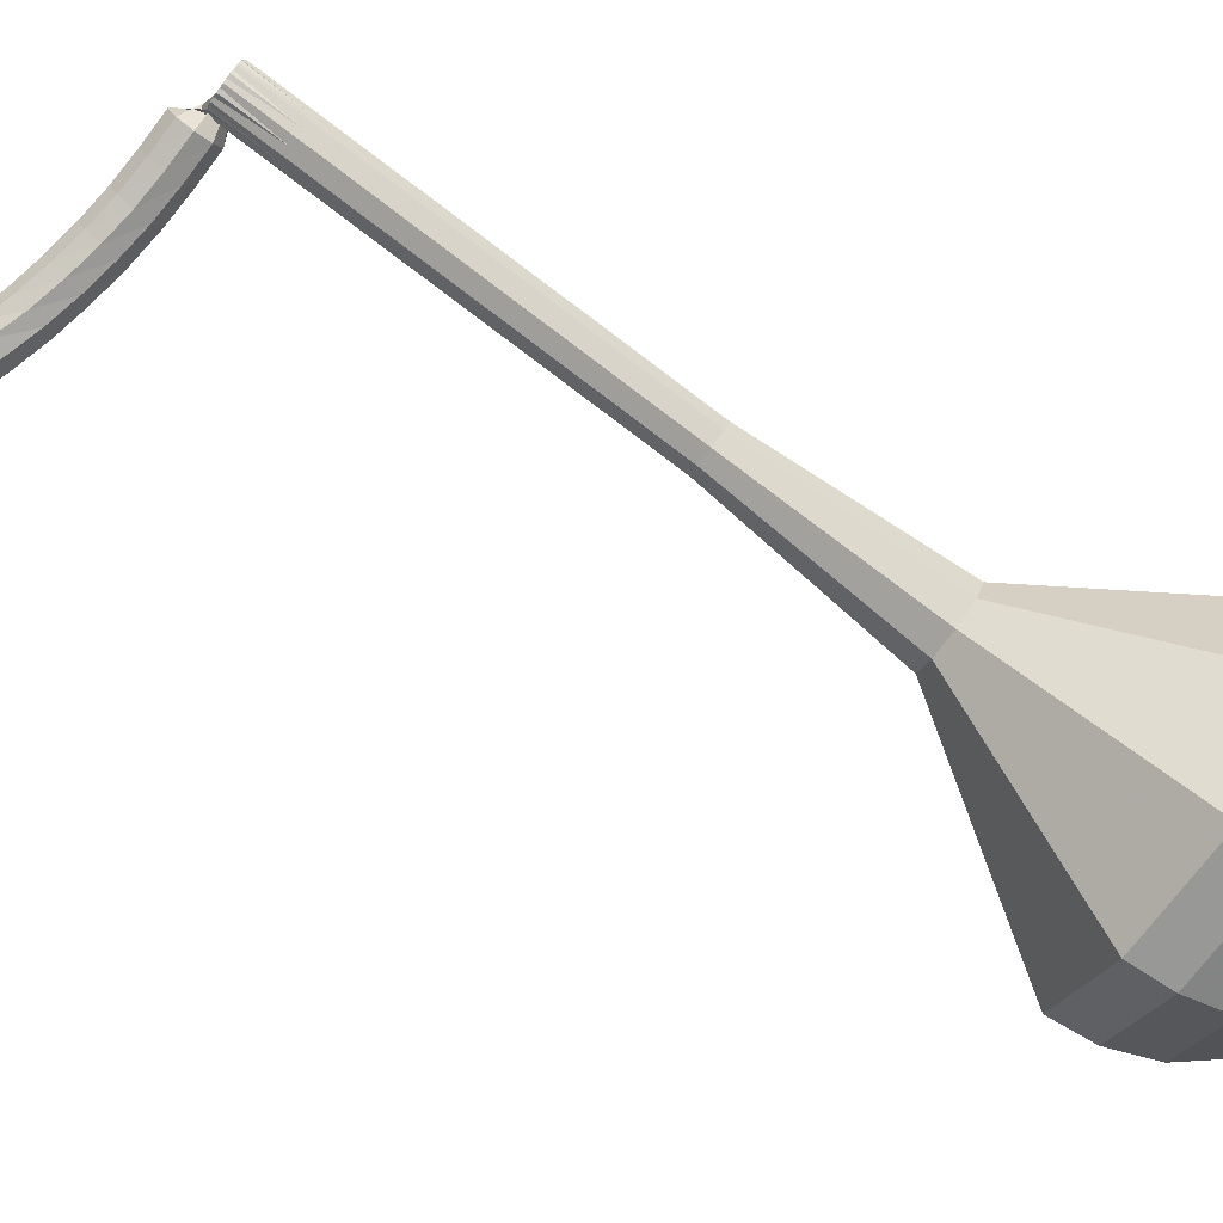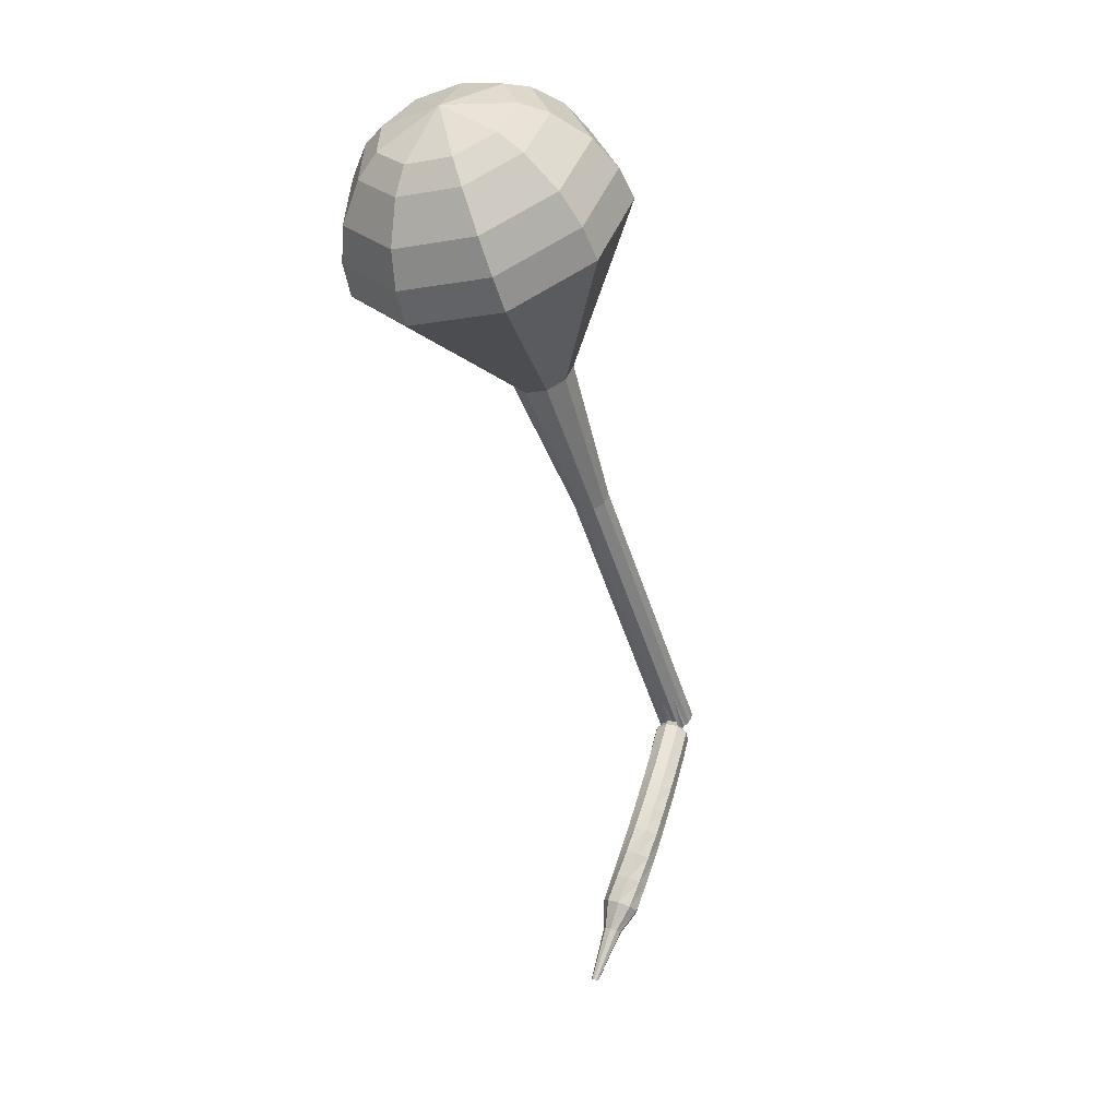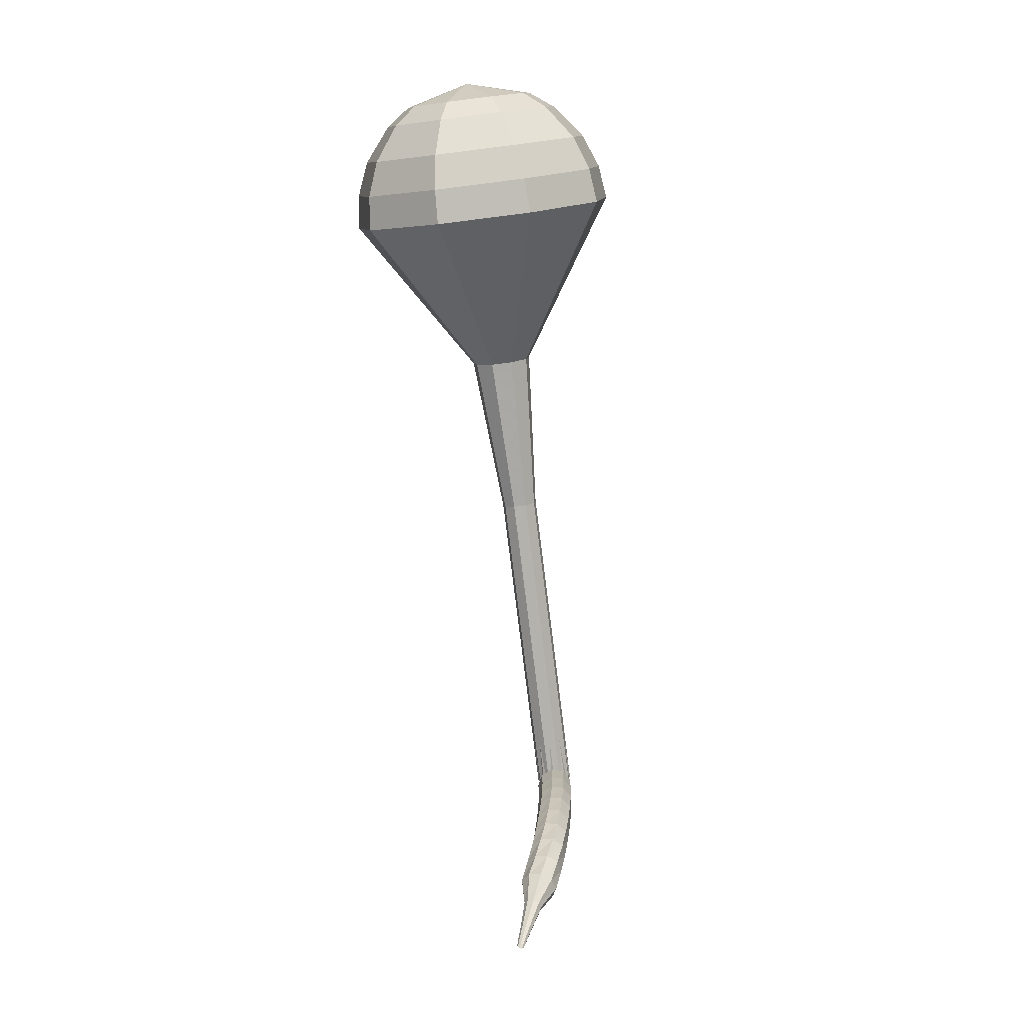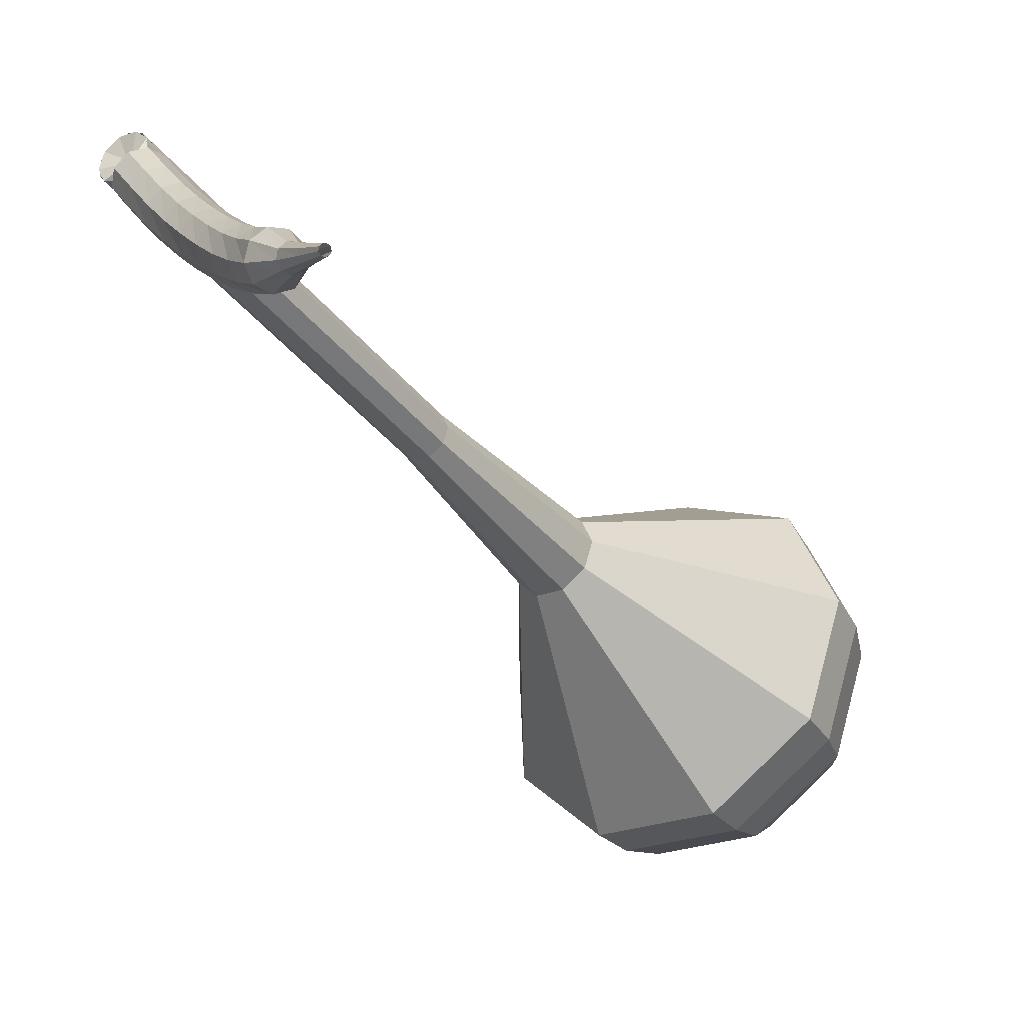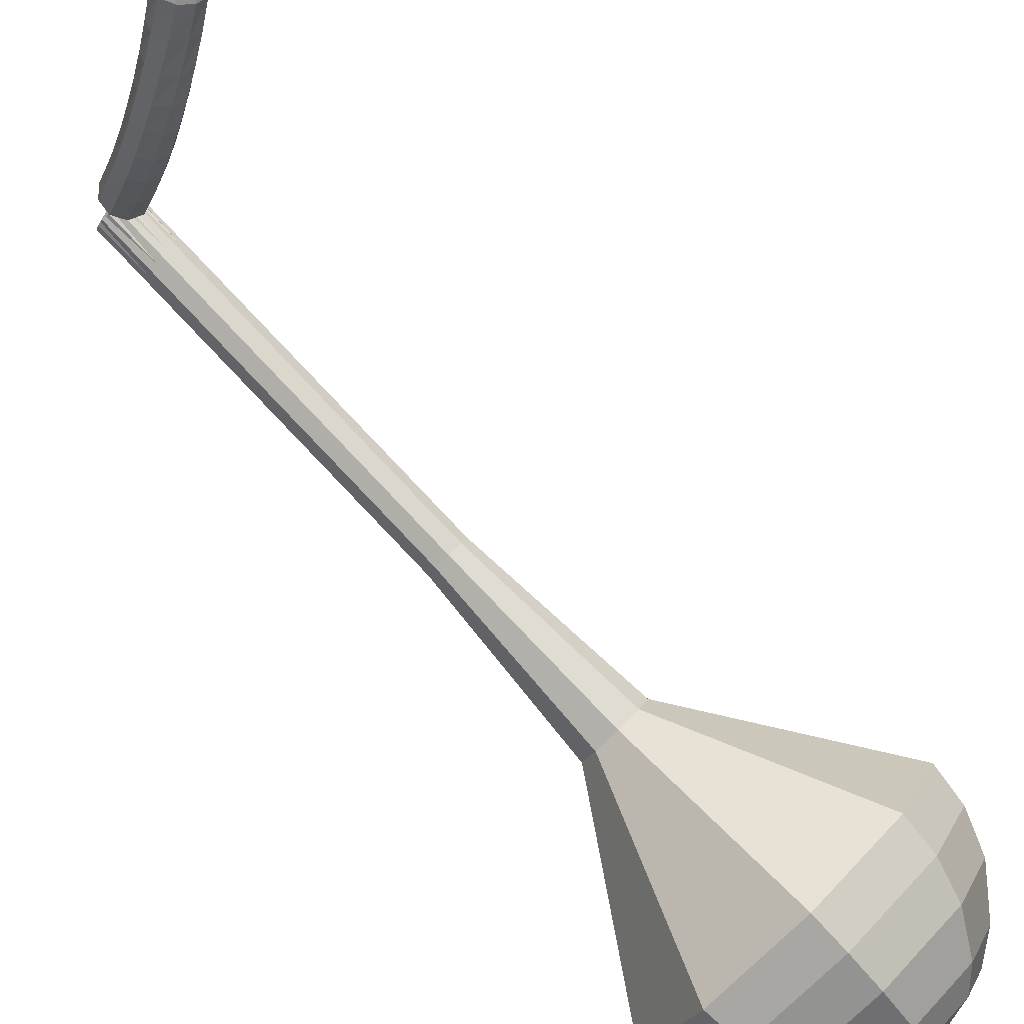
<metadata>
{"format":"obj","ext":"obj","renderer":"f3d","projection":"perspective","resolution":1024,"background":"white","views":[{"elev":52.3,"azim":-93.7,"up":"+Y"},{"elev":3.7,"azim":-23.4,"up":"+Z"},{"elev":-28.1,"azim":-40.2,"up":"+Z"},{"elev":-8.6,"azim":-176.7,"up":"+Y"},{"elev":-58.9,"azim":-163.9,"up":"+Y"}]}
</metadata>
<code>
g tube1
v 88.11 85.64 190.3
v 86.91 83.2 188.3
v 87.72 80.09 187.2
v 90.16 77.76 187.6
v 93.08 77.31 189.3
v 95.13 78.94 191.4
v 95.34 81.89 193.1
v 93.61 84.79 193.4
v 90.75 86.27 192.4
v 88.11 85.64 190.3
v 88.47 84.23 191.1
v 87.59 82.45 189.6
v 88.18 80.17 188.8
v 89.97 78.46 189.1
v 92.11 78.13 190.3
v 93.61 79.32 191.9
v 93.76 81.49 193.1
v 92.49 83.61 193.3
v 90.4 84.69 192.5
v 88.47 84.23 191.1
v 90.27 81.02 191.8
v 90.27 81.02 191.8
v 90.27 81.02 191.8
v 90.27 81.02 191.8
v 90.27 81.02 191.8
v 90.27 81.02 191.8
v 90.27 81.02 191.8
v 90.27 81.02 191.8
v 90.27 81.02 191.8
v 90.27 81.02 191.8
v 112 97.07 159.1
v 111.4 96.94 158.7
v 110.9 97.24 158.5
v 110.5 97.83 158.6
v 110.6 98.43 158.9
v 111 98.76 159.3
v 111.6 98.67 159.6
v 112.1 98.2 159.7
v 112.2 97.57 159.5
v 112 97.07 159.1
v 109.9 97.63 158.2
v 110.3 97.79 157.7
v 110.9 97.57 157.4
v 111.4 97.08 157.5
v 111.5 96.55 157.9
v 111.2 96.22 158.5
v 110.7 96.25 158.9
v 110.1 96.62 159
v 109.8 97.17 158.7
v 109.9 97.63 158.2
v 109.2 96.79 157.3
v 109.6 96.95 156.8
v 110.2 96.73 156.5
v 110.7 96.23 156.6
v 110.8 95.68 157
v 110.5 95.35 157.5
v 109.9 95.38 157.9
v 109.4 95.76 158
v 109.1 96.32 157.8
v 109.2 96.79 157.3
v 108.5 96 156.3
v 108.9 96.16 155.9
v 109.5 95.93 155.6
v 110 95.41 155.7
v 110 94.85 156.1
v 109.7 94.51 156.6
v 109.2 94.55 157
v 108.6 94.95 157
v 108.3 95.52 156.8
v 108.5 96 156.3
v 107.8 95.31 155.3
v 108.3 95.46 154.9
v 108.9 95.21 154.6
v 109.3 94.67 154.7
v 109.3 94.09 155.1
v 109 93.75 155.6
v 108.4 93.8 155.9
v 107.8 94.22 156
v 107.6 94.81 155.8
v 107.8 95.31 155.3
v 107.1 94.69 154.2
v 107.6 94.83 153.8
v 108.2 94.56 153.6
v 108.6 94 153.7
v 108.6 93.4 154
v 108.2 93.06 154.5
v 107.6 93.13 154.8
v 107.1 93.57 154.9
v 106.9 94.19 154.7
v 107.1 94.69 154.2
v 106.5 94.13 153.1
v 107 94.26 152.7
v 107.6 93.97 152.5
v 107.9 93.38 152.6
v 107.9 92.78 152.9
v 107.4 92.44 153.3
v 106.8 92.53 153.7
v 106.4 93 153.7
v 106.2 93.63 153.5
v 106.5 94.13 153.1
v 105.8 93.67 152
v 106.4 93.77 151.6
v 107 93.44 151.4
v 107.3 92.82 151.5
v 107.1 92.22 151.8
v 106.7 91.9 152.2
v 106.1 92.03 152.5
v 105.6 92.54 152.5
v 105.5 93.18 152.3
v 105.8 93.67 152
v 105.3 93.33 150.8
v 105.9 93.38 150.4
v 106.4 93 150.3
v 106.6 92.35 150.3
v 106.4 91.75 150.6
v 105.9 91.48 150.9
v 105.3 91.66 151.2
v 104.9 92.2 151.3
v 104.9 92.86 151.1
v 105.3 93.33 150.8
v 104.7 93.07 149.5
v 105.3 93.07 149.2
v 105.8 92.64 149
v 106 91.98 149.1
v 105.7 91.4 149.4
v 105.2 91.17 149.7
v 104.6 91.39 149.9
v 104.2 91.97 150
v 104.3 92.64 149.8
v 104.7 93.07 149.5
v 104.3 92.39 148.2
v 104.6 92.37 148.1
v 104.8 92.14 148
v 104.9 91.8 148
v 104.8 91.52 148.2
v 104.5 91.42 148.3
v 104.2 91.55 148.4
v 104 91.85 148.5
v 104.1 92.18 148.4
v 104.3 92.39 148.2
v 103.7 92.03 147
v 103.9 92.01 146.9
v 104.1 91.86 146.8
v 104.1 91.63 146.8
v 104 91.44 146.9
v 103.8 91.38 147
v 103.6 91.48 147.1
v 103.5 91.68 147.1
v 103.6 91.9 147
v 103.7 92.03 147
v 103.2 91.71 145.7
v 103.3 91.7 145.6
v 103.4 91.61 145.6
v 103.4 91.47 145.6
v 103.3 91.36 145.6
v 103.2 91.32 145.7
v 103.1 91.38 145.7
v 103 91.5 145.7
v 103.1 91.63 145.7
v 103.2 91.71 145.7
f 1 2 12
f 12 11 1
f 2 3 13
f 13 12 2
f 3 4 14
f 14 13 3
f 4 5 15
f 15 14 4
f 5 6 16
f 16 15 5
f 6 7 17
f 17 16 6
f 7 8 18
f 18 17 7
f 8 9 19
f 19 18 8
f 9 10 20
f 20 19 9
f 11 12 22
f 22 21 11
f 12 13 23
f 23 22 12
f 13 14 24
f 24 23 13
f 14 15 25
f 25 24 14
f 15 16 26
f 26 25 15
f 16 17 27
f 27 26 16
f 17 18 28
f 28 27 17
f 18 19 29
f 29 28 18
f 19 20 30
f 30 29 19
f 21 22 32
f 32 31 21
f 22 23 33
f 33 32 22
f 23 24 34
f 34 33 23
f 24 25 35
f 35 34 24
f 25 26 36
f 36 35 25
f 26 27 37
f 37 36 26
f 27 28 38
f 38 37 27
f 28 29 39
f 39 38 28
f 29 30 40
f 40 39 29
f 31 32 42
f 42 41 31
f 32 33 43
f 43 42 32
f 33 34 44
f 44 43 33
f 34 35 45
f 45 44 34
f 35 36 46
f 46 45 35
f 36 37 47
f 47 46 36
f 37 38 48
f 48 47 37
f 38 39 49
f 49 48 38
f 39 40 50
f 50 49 39
f 41 42 52
f 52 51 41
f 42 43 53
f 53 52 42
f 43 44 54
f 54 53 43
f 44 45 55
f 55 54 44
f 45 46 56
f 56 55 45
f 46 47 57
f 57 56 46
f 47 48 58
f 58 57 47
f 48 49 59
f 59 58 48
f 49 50 60
f 60 59 49
f 51 52 62
f 62 61 51
f 52 53 63
f 63 62 52
f 53 54 64
f 64 63 53
f 54 55 65
f 65 64 54
f 55 56 66
f 66 65 55
f 56 57 67
f 67 66 56
f 57 58 68
f 68 67 57
f 58 59 69
f 69 68 58
f 59 60 70
f 70 69 59
f 61 62 72
f 72 71 61
f 62 63 73
f 73 72 62
f 63 64 74
f 74 73 63
f 64 65 75
f 75 74 64
f 65 66 76
f 76 75 65
f 66 67 77
f 77 76 66
f 67 68 78
f 78 77 67
f 68 69 79
f 79 78 68
f 69 70 80
f 80 79 69
f 71 72 82
f 82 81 71
f 72 73 83
f 83 82 72
f 73 74 84
f 84 83 73
f 74 75 85
f 85 84 74
f 75 76 86
f 86 85 75
f 76 77 87
f 87 86 76
f 77 78 88
f 88 87 77
f 78 79 89
f 89 88 78
f 79 80 90
f 90 89 79
f 81 82 92
f 92 91 81
f 82 83 93
f 93 92 82
f 83 84 94
f 94 93 83
f 84 85 95
f 95 94 84
f 85 86 96
f 96 95 85
f 86 87 97
f 97 96 86
f 87 88 98
f 98 97 87
f 88 89 99
f 99 98 88
f 89 90 100
f 100 99 89
f 91 92 102
f 102 101 91
f 92 93 103
f 103 102 92
f 93 94 104
f 104 103 93
f 94 95 105
f 105 104 94
f 95 96 106
f 106 105 95
f 96 97 107
f 107 106 96
f 97 98 108
f 108 107 97
f 98 99 109
f 109 108 98
f 99 100 110
f 110 109 99
f 101 102 112
f 112 111 101
f 102 103 113
f 113 112 102
f 103 104 114
f 114 113 103
f 104 105 115
f 115 114 104
f 105 106 116
f 116 115 105
f 106 107 117
f 117 116 106
f 107 108 118
f 118 117 107
f 108 109 119
f 119 118 108
f 109 110 120
f 120 119 109
f 111 112 122
f 122 121 111
f 112 113 123
f 123 122 112
f 113 114 124
f 124 123 113
f 114 115 125
f 125 124 114
f 115 116 126
f 126 125 115
f 116 117 127
f 127 126 116
f 117 118 128
f 128 127 117
f 118 119 129
f 129 128 118
f 119 120 130
f 130 129 119
f 121 122 132
f 132 131 121
f 122 123 133
f 133 132 122
f 123 124 134
f 134 133 123
f 124 125 135
f 135 134 124
f 125 126 136
f 136 135 125
f 126 127 137
f 137 136 126
f 127 128 138
f 138 137 127
f 128 129 139
f 139 138 128
f 129 130 140
f 140 139 129
f 131 132 142
f 142 141 131
f 132 133 143
f 143 142 132
f 133 134 144
f 144 143 133
f 134 135 145
f 145 144 134
f 135 136 146
f 146 145 135
f 136 137 147
f 147 146 136
f 137 138 148
f 148 147 137
f 138 139 149
f 149 148 138
f 139 140 150
f 150 149 139
f 141 142 152
f 152 151 141
f 142 143 153
f 153 152 142
f 143 144 154
f 154 153 143
f 144 145 155
f 155 154 144
f 145 146 156
f 156 155 145
f 146 147 157
f 157 156 146
f 147 148 158
f 158 157 147
f 148 149 159
f 159 158 148
f 149 150 160
f 160 159 149
v 110.7 98.64 159.1
v 110.5 98.15 158.7
v 110.7 97.52 158.5
v 111.2 97.05 158.6
v 111.7 96.96 158.9
v 112.2 97.29 159.3
v 112.2 97.88 159.7
v 111.9 98.47 159.7
v 111.3 98.76 159.5
v 110.7 98.64 159.1
v 108.6 96.91 162.5
v 108.3 96.41 162.1
v 108.5 95.79 161.8
v 109 95.32 161.9
v 109.6 95.23 162.3
v 110 95.55 162.7
v 110 96.15 163
v 109.7 96.73 163.1
v 109.1 97.03 162.9
v 108.6 96.91 162.5
v 106.4 95.17 165.8
v 106.2 94.68 165.4
v 106.3 94.05 165.2
v 106.8 93.58 165.3
v 107.4 93.49 165.6
v 107.8 93.82 166
v 107.9 94.42 166.4
v 107.5 95 166.5
v 106.9 95.3 166.2
v 106.4 95.17 165.8
v 104.2 93.44 169.2
v 104 92.95 168.8
v 104.2 92.32 168.6
v 104.6 91.85 168.6
v 105.2 91.76 169
v 105.6 92.09 169.4
v 105.7 92.69 169.7
v 105.3 93.27 169.8
v 104.8 93.57 169.6
v 104.2 93.44 169.2
v 102.1 91.71 172.6
v 101.8 91.22 172.1
v 102 90.59 171.9
v 102.5 90.12 172
v 103.1 90.03 172.3
v 103.5 90.36 172.8
v 103.5 90.95 173.1
v 103.2 91.54 173.2
v 102.6 91.84 173
v 102.1 91.71 172.6
v 97.29 88.78 179.3
v 96.88 87.95 178.6
v 97.16 86.89 178.2
v 97.99 86.1 178.3
v 98.98 85.95 178.9
v 99.68 86.5 179.6
v 99.75 87.51 180.2
v 99.16 88.49 180.3
v 98.19 89 180
v 97.29 88.78 179.3
v 89.32 89.86 186
v 87.51 86.17 182.9
v 88.74 81.47 181.3
v 92.42 77.95 181.9
v 96.85 77.26 184.4
v 99.94 79.72 187.6
v 100.3 84.19 190.1
v 97.64 88.57 190.7
v 93.32 90.81 189.1
v 89.32 89.86 186
v 88.54 88.93 187.4
v 86.78 85.36 184.5
v 87.97 80.8 182.9
v 91.54 77.39 183.4
v 95.83 76.73 185.9
v 98.82 79.12 189
v 99.12 83.44 191.5
v 96.59 87.68 192
v 92.41 89.85 190.4
v 88.54 88.93 187.4
v 88.08 87.59 188.9
v 86.51 84.39 186.2
v 87.57 80.32 184.8
v 90.77 77.27 185.3
v 94.6 76.67 187.5
v 97.28 78.81 190.3
v 97.55 82.68 192.5
v 95.28 86.47 193
v 91.55 88.41 191.6
v 88.08 87.59 188.9
v 88.11 85.64 190.3
v 86.91 83.2 188.3
v 87.72 80.09 187.2
v 90.16 77.76 187.6
v 93.08 77.31 189.3
v 95.13 78.94 191.4
v 95.34 81.89 193.1
v 93.61 84.79 193.4
v 90.75 86.27 192.4
v 88.11 85.64 190.3
v 88.47 84.23 191.1
v 87.59 82.45 189.6
v 88.18 80.17 188.8
v 89.97 78.46 189.1
v 92.11 78.13 190.3
v 93.61 79.32 191.9
v 93.76 81.49 193.1
v 92.49 83.61 193.3
v 90.4 84.69 192.5
v 88.47 84.23 191.1
v 90.27 81.02 191.8
v 90.27 81.02 191.8
v 90.27 81.02 191.8
v 90.27 81.02 191.8
v 90.27 81.02 191.8
v 90.27 81.02 191.8
v 90.27 81.02 191.8
v 90.27 81.02 191.8
v 90.27 81.02 191.8
v 90.27 81.02 191.8
f 161 162 172
f 172 171 161
f 162 163 173
f 173 172 162
f 163 164 174
f 174 173 163
f 164 165 175
f 175 174 164
f 165 166 176
f 176 175 165
f 166 167 177
f 177 176 166
f 167 168 178
f 178 177 167
f 168 169 179
f 179 178 168
f 169 170 180
f 180 179 169
f 171 172 182
f 182 181 171
f 172 173 183
f 183 182 172
f 173 174 184
f 184 183 173
f 174 175 185
f 185 184 174
f 175 176 186
f 186 185 175
f 176 177 187
f 187 186 176
f 177 178 188
f 188 187 177
f 178 179 189
f 189 188 178
f 179 180 190
f 190 189 179
f 181 182 192
f 192 191 181
f 182 183 193
f 193 192 182
f 183 184 194
f 194 193 183
f 184 185 195
f 195 194 184
f 185 186 196
f 196 195 185
f 186 187 197
f 197 196 186
f 187 188 198
f 198 197 187
f 188 189 199
f 199 198 188
f 189 190 200
f 200 199 189
f 191 192 202
f 202 201 191
f 192 193 203
f 203 202 192
f 193 194 204
f 204 203 193
f 194 195 205
f 205 204 194
f 195 196 206
f 206 205 195
f 196 197 207
f 207 206 196
f 197 198 208
f 208 207 197
f 198 199 209
f 209 208 198
f 199 200 210
f 210 209 199
f 201 202 212
f 212 211 201
f 202 203 213
f 213 212 202
f 203 204 214
f 214 213 203
f 204 205 215
f 215 214 204
f 205 206 216
f 216 215 205
f 206 207 217
f 217 216 206
f 207 208 218
f 218 217 207
f 208 209 219
f 219 218 208
f 209 210 220
f 220 219 209
f 211 212 222
f 222 221 211
f 212 213 223
f 223 222 212
f 213 214 224
f 224 223 213
f 214 215 225
f 225 224 214
f 215 216 226
f 226 225 215
f 216 217 227
f 227 226 216
f 217 218 228
f 228 227 217
f 218 219 229
f 229 228 218
f 219 220 230
f 230 229 219
f 221 222 232
f 232 231 221
f 222 223 233
f 233 232 222
f 223 224 234
f 234 233 223
f 224 225 235
f 235 234 224
f 225 226 236
f 236 235 225
f 226 227 237
f 237 236 226
f 227 228 238
f 238 237 227
f 228 229 239
f 239 238 228
f 229 230 240
f 240 239 229
f 231 232 242
f 242 241 231
f 232 233 243
f 243 242 232
f 233 234 244
f 244 243 233
f 234 235 245
f 245 244 234
f 235 236 246
f 246 245 235
f 236 237 247
f 247 246 236
f 237 238 248
f 248 247 237
f 238 239 249
f 249 248 238
f 239 240 250
f 250 249 239
f 241 242 252
f 252 251 241
f 242 243 253
f 253 252 242
f 243 244 254
f 254 253 243
f 244 245 255
f 255 254 244
f 245 246 256
f 256 255 245
f 246 247 257
f 257 256 246
f 247 248 258
f 258 257 247
f 248 249 259
f 259 258 248
f 249 250 260
f 260 259 249
f 251 252 262
f 262 261 251
f 252 253 263
f 263 262 252
f 253 254 264
f 264 263 253
f 254 255 265
f 265 264 254
f 255 256 266
f 266 265 255
f 256 257 267
f 267 266 256
f 257 258 268
f 268 267 257
f 258 259 269
f 269 268 258
f 259 260 270
f 270 269 259
f 261 262 272
f 272 271 261
f 262 263 273
f 273 272 262
f 263 264 274
f 274 273 263
f 264 265 275
f 275 274 264
f 265 266 276
f 276 275 265
f 266 267 277
f 277 276 266
f 267 268 278
f 278 277 267
f 268 269 279
f 279 278 268
f 269 270 280
f 280 279 269
g

</code>
